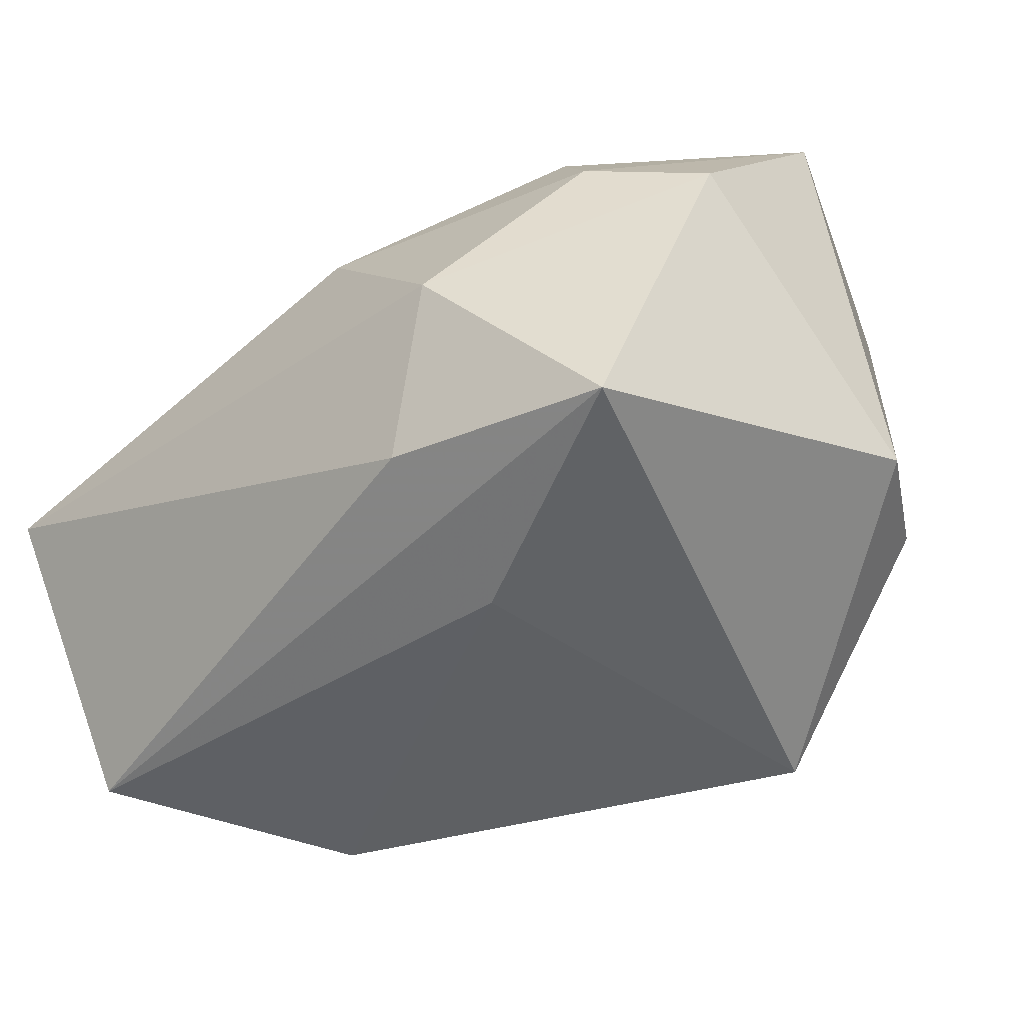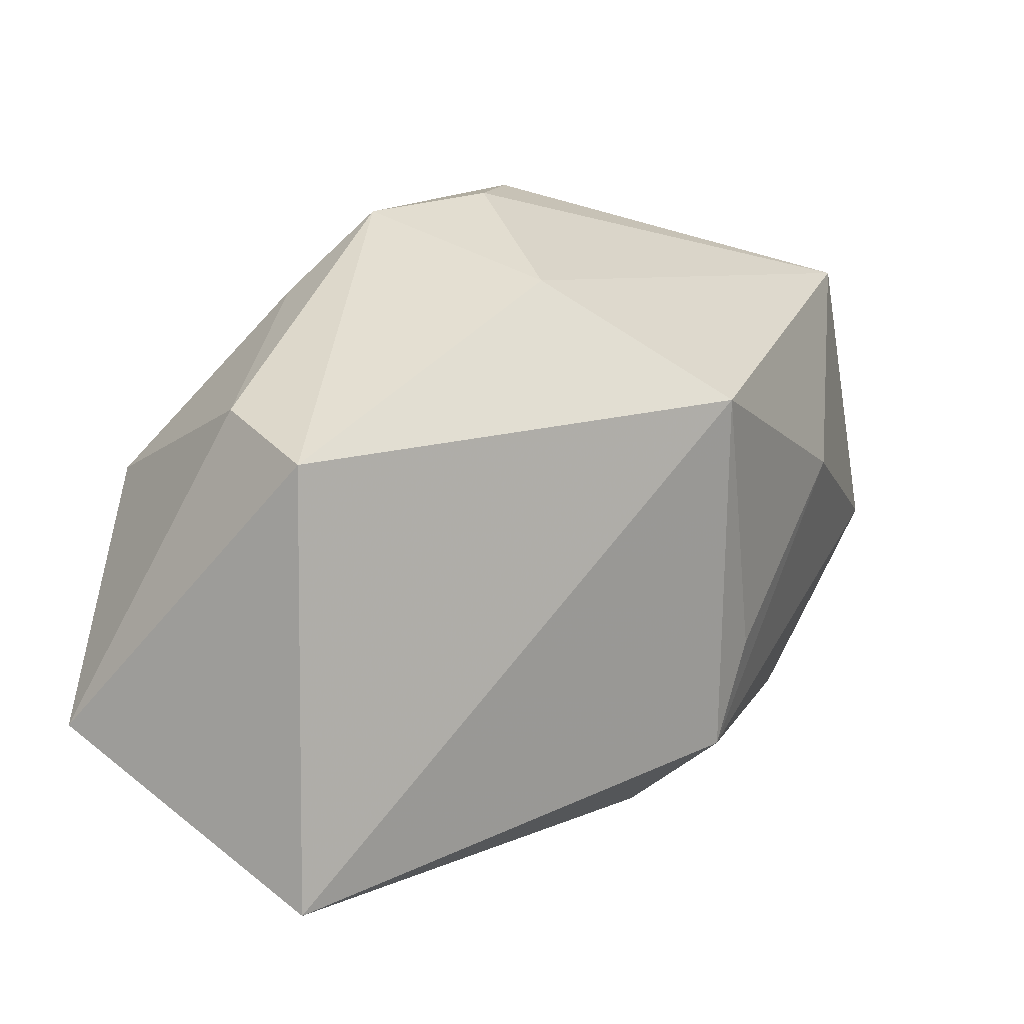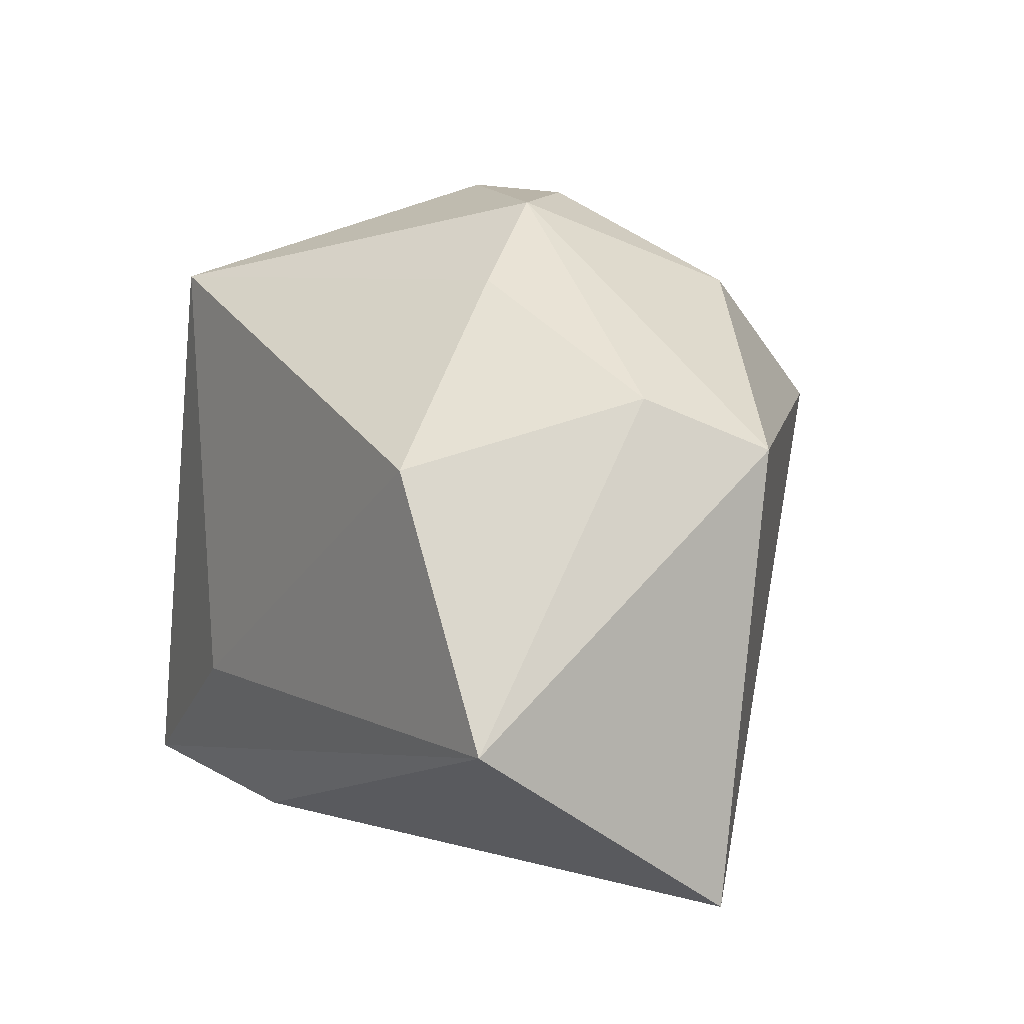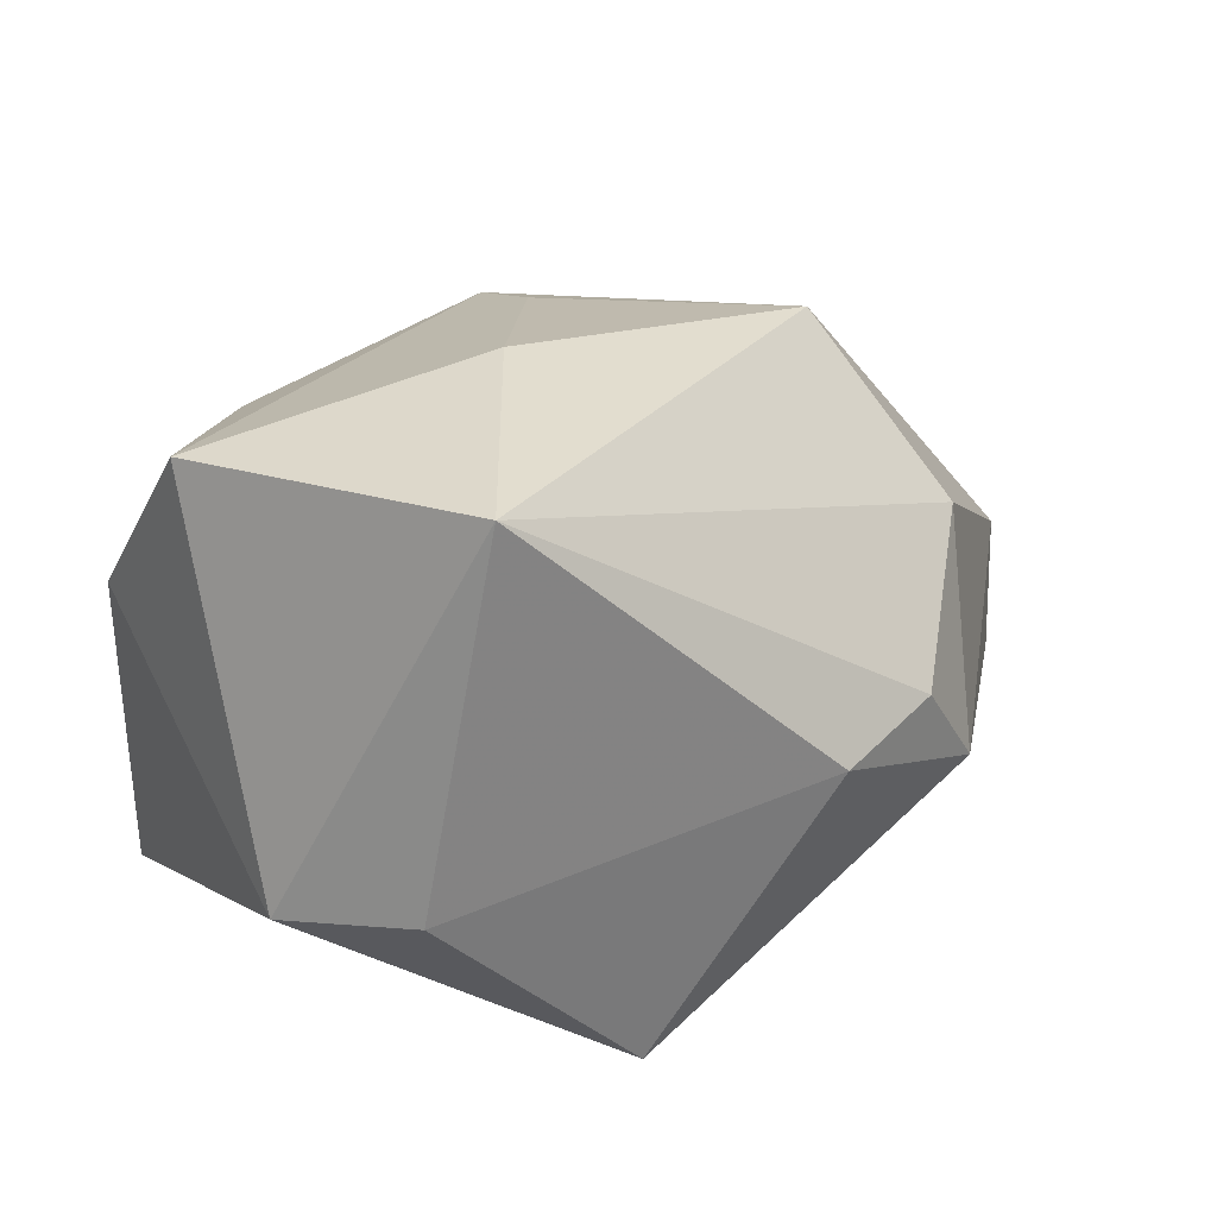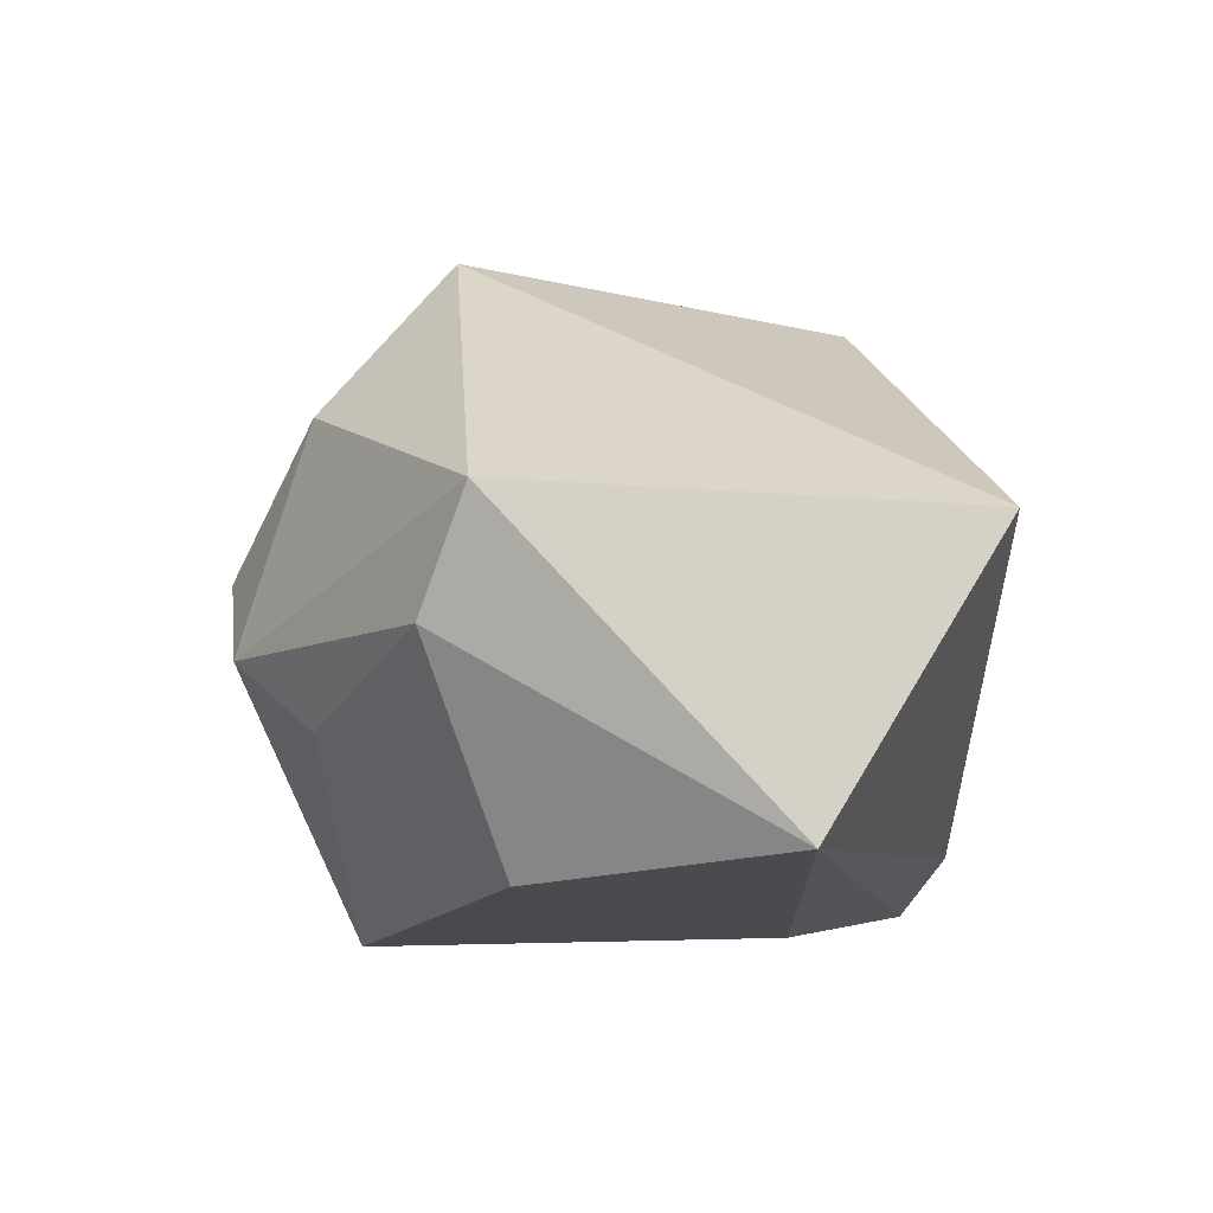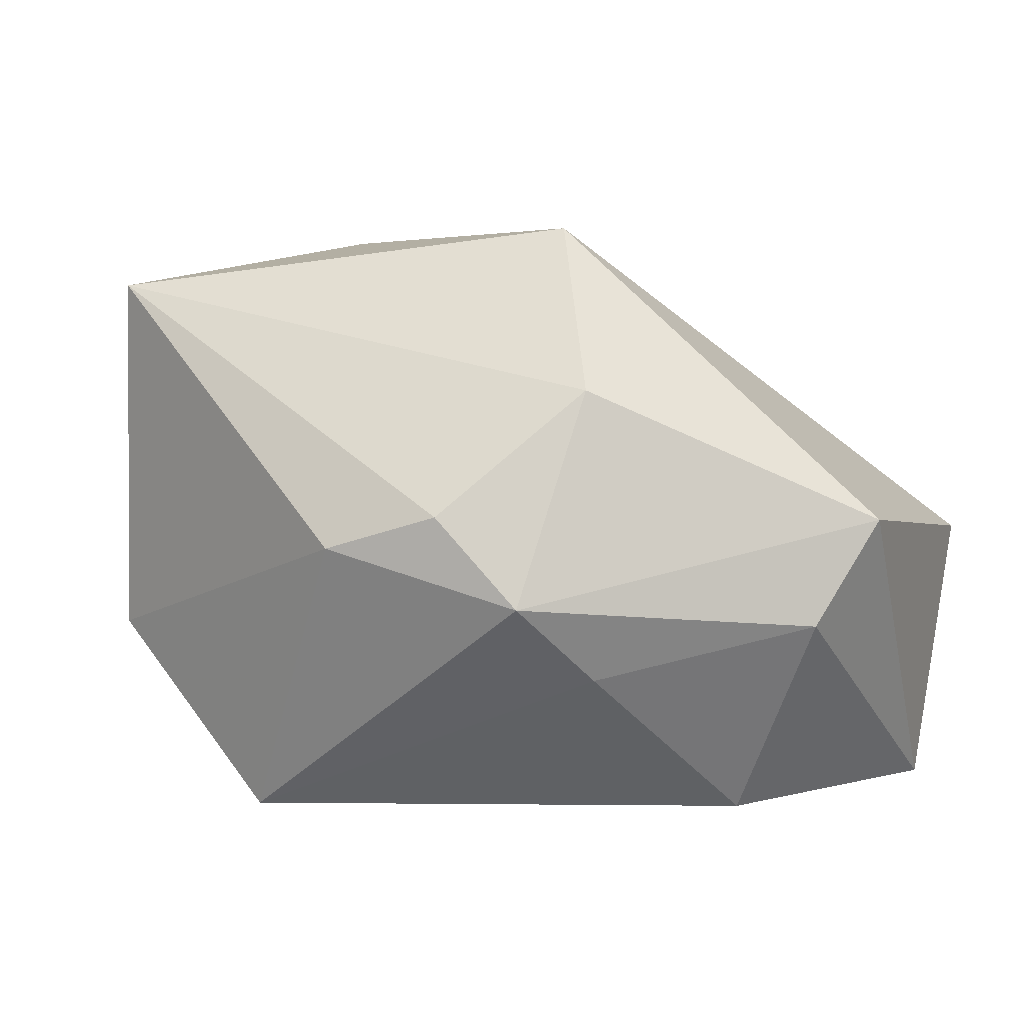
<metadata>
{"format":"obj","ext":"obj","renderer":"f3d","projection":"perspective","resolution":1024,"background":"white","views":[{"elev":-42.1,"azim":41.8,"up":"+Z"},{"elev":4.5,"azim":-63.7,"up":"+Y"},{"elev":2.6,"azim":-122.0,"up":"+Y"},{"elev":22.8,"azim":140.4,"up":"+Z"},{"elev":-13.2,"azim":-85.6,"up":"+Z"},{"elev":2.1,"azim":-154.2,"up":"+Z"}]}
</metadata>
<code>
v -0.01869 0.03465 -0.005862
v 0.01827 -0.03449 -0.00427
v -0.005401 -0.02153 0.02823
v -0.01077 0.03676 0.003241
v 0.0313 0.02894 0.02771
v -0.04416 -0.01786 -0.0271
v 0.0007891 0.03836 -4.934e-05
v -0.03189 0.007667 -0.02828
v 0.01104 -0.03054 -0.02048
v 0.04261 0.01072 -0.01162
v 0.04114 -0.01628 0.01087
v 0.04309 -0.0001425 0.02769
v 0.03539 0.02343 -0.009701
v -2.943e-05 -0.02957 0.01607
v -0.0439 -0.03449 0.0003035
v -0.0228 0.02709 0.01583
v -0.01494 0.01516 0.03326
v -0.02335 0.02624 -0.01343
v 0.01514 0.02803 -0.02828
v -0.04795 0.009553 0.002667
v 0.03011 -0.02318 0.01398
v 0.03426 -0.02673 -0.02354
v -0.003014 -0.01088 0.03049
v -0.04279 0.0144 -0.008121
v 0.009922 -0.01488 -0.02828
v 0.01389 0.007455 0.03324
v 0.02418 -0.0192 0.02323
f 19 25 8
f 8 25 6
f 2 15 9
f 9 15 6
f 17 15 3
f 6 15 20
f 20 15 17
f 22 25 19
f 2 9 22
f 6 25 22
f 22 9 6
f 26 3 12
f 26 5 17
f 12 5 26
f 12 3 27
f 24 8 6
f 6 20 24
f 24 20 1
f 16 20 17
f 17 5 16
f 16 5 4
f 16 4 1
f 1 20 16
f 4 5 7
f 19 1 7
f 1 4 7
f 7 13 19
f 5 13 7
f 17 3 23
f 23 26 17
f 3 26 23
f 14 27 3
f 14 15 2
f 14 3 15
f 2 22 11
f 18 24 1
f 8 24 18
f 18 1 19
f 19 8 18
f 12 27 21
f 21 11 12
f 2 11 21
f 21 14 2
f 27 14 21
f 10 11 22
f 10 22 19
f 19 13 10
f 12 11 10
f 10 5 12
f 10 13 5

</code>
